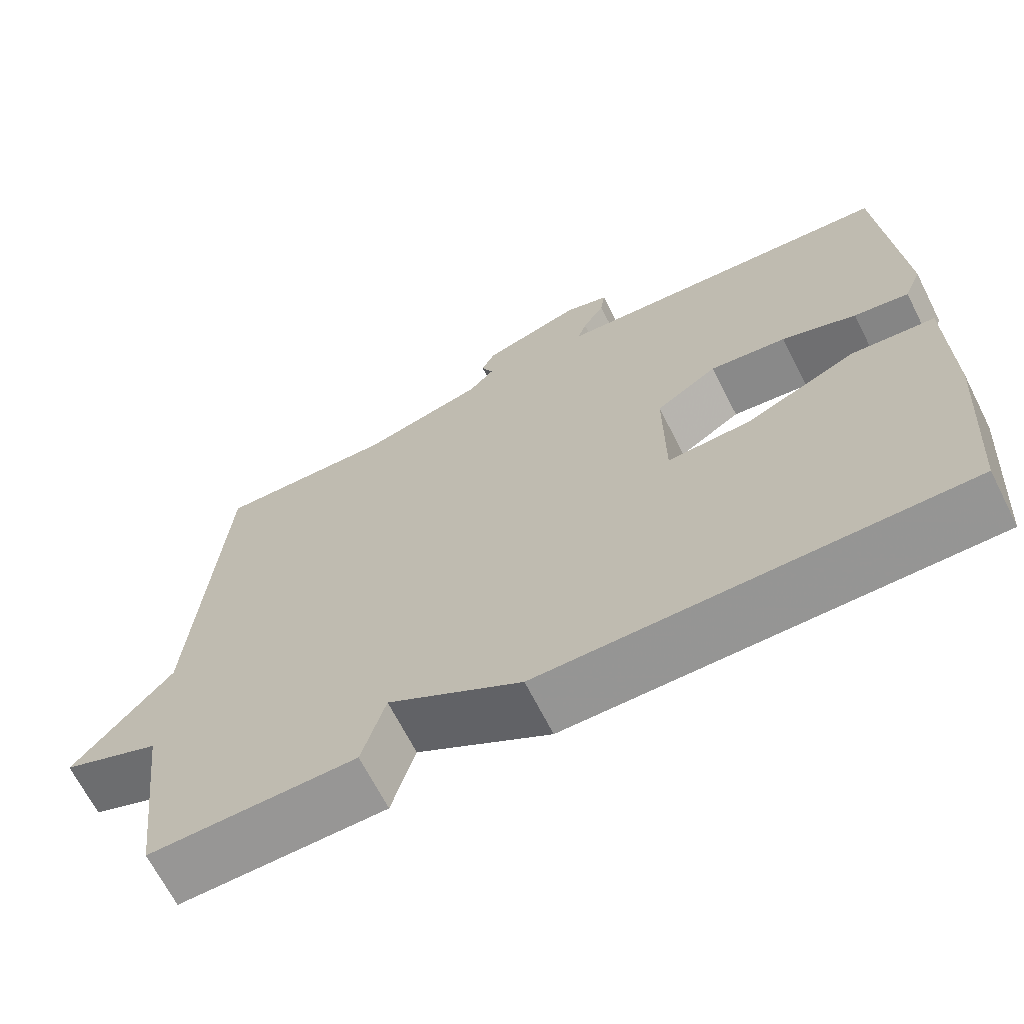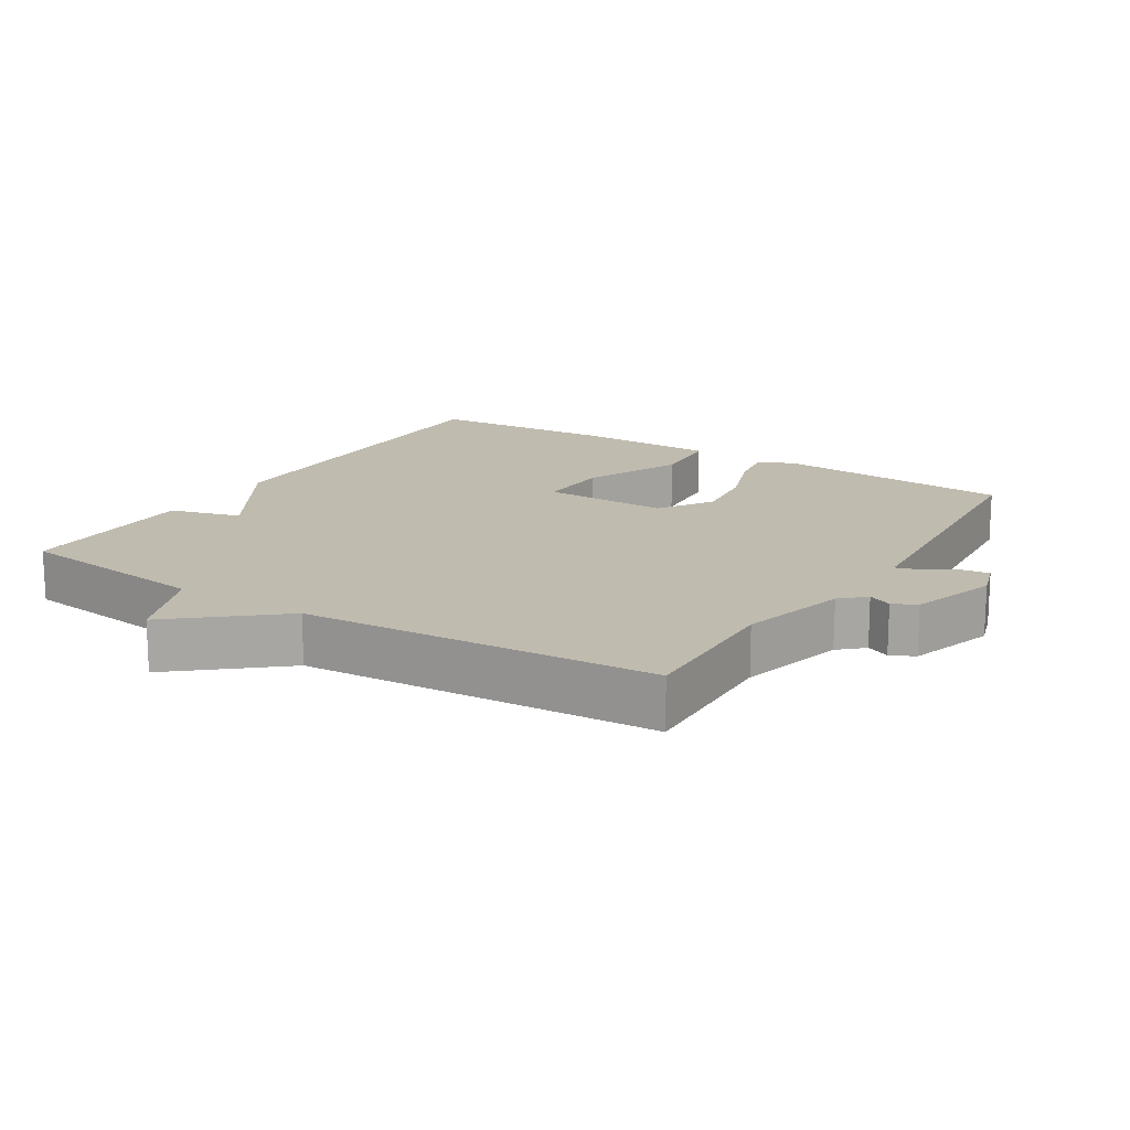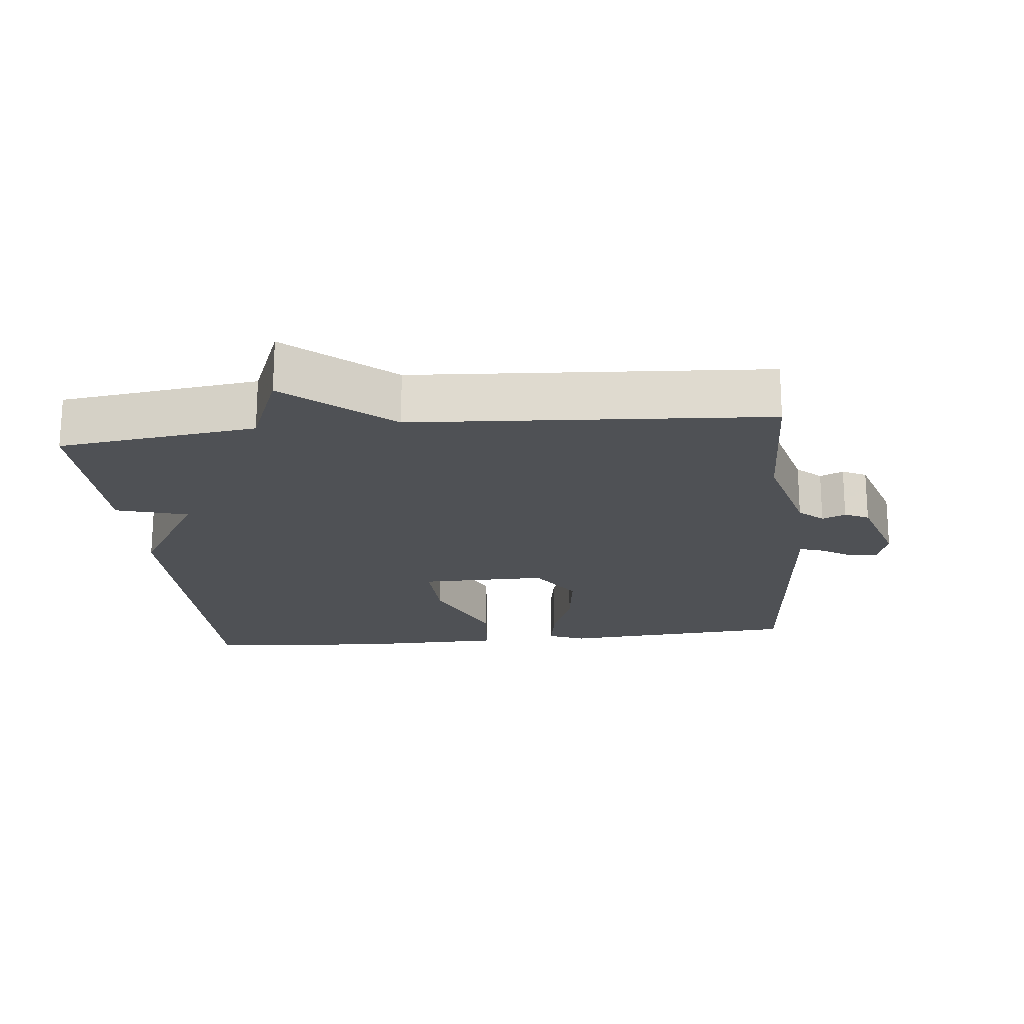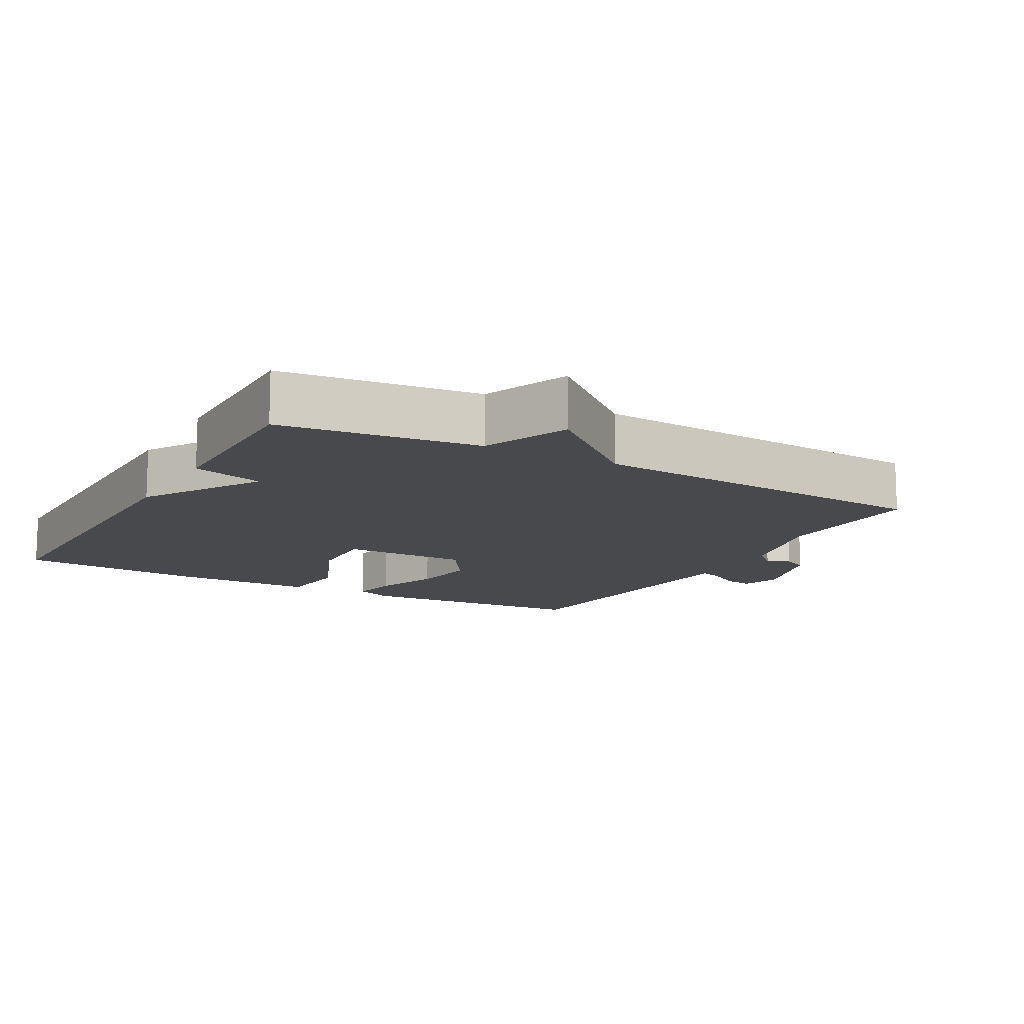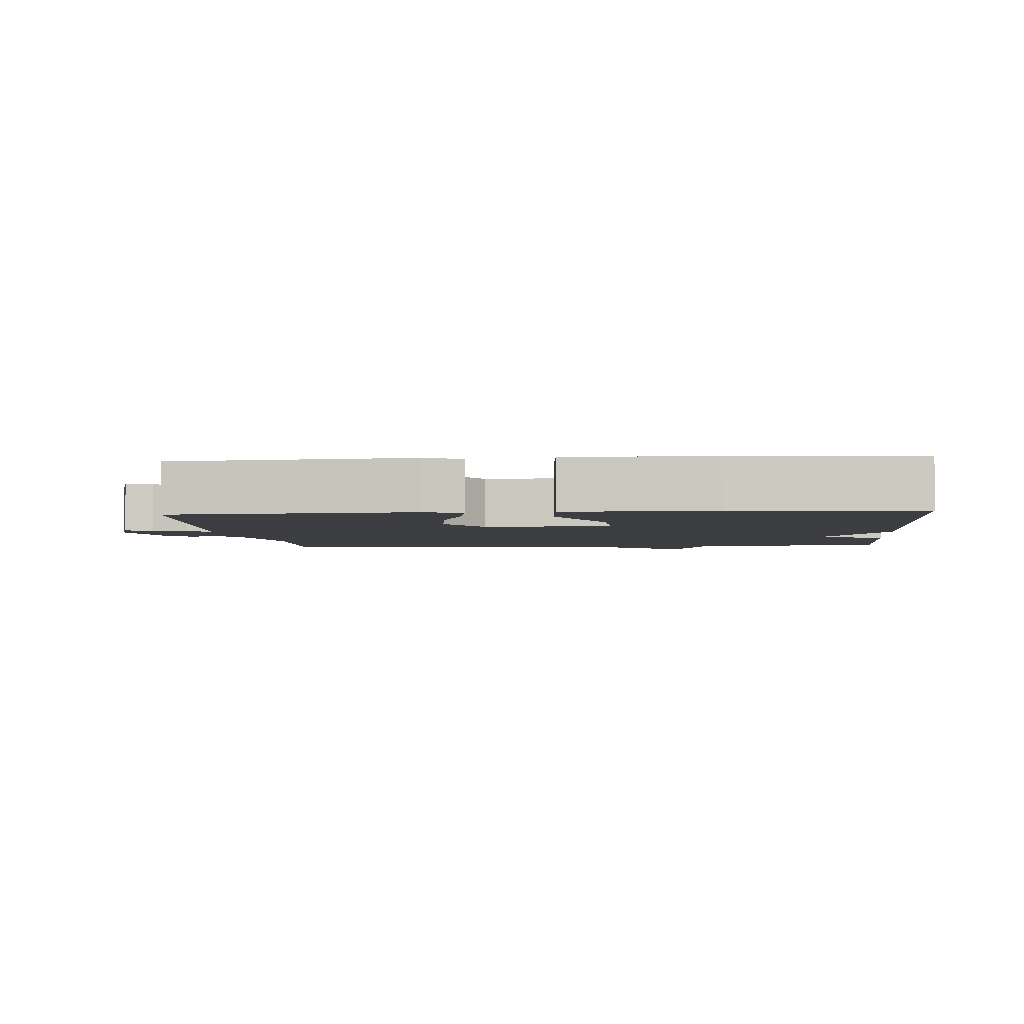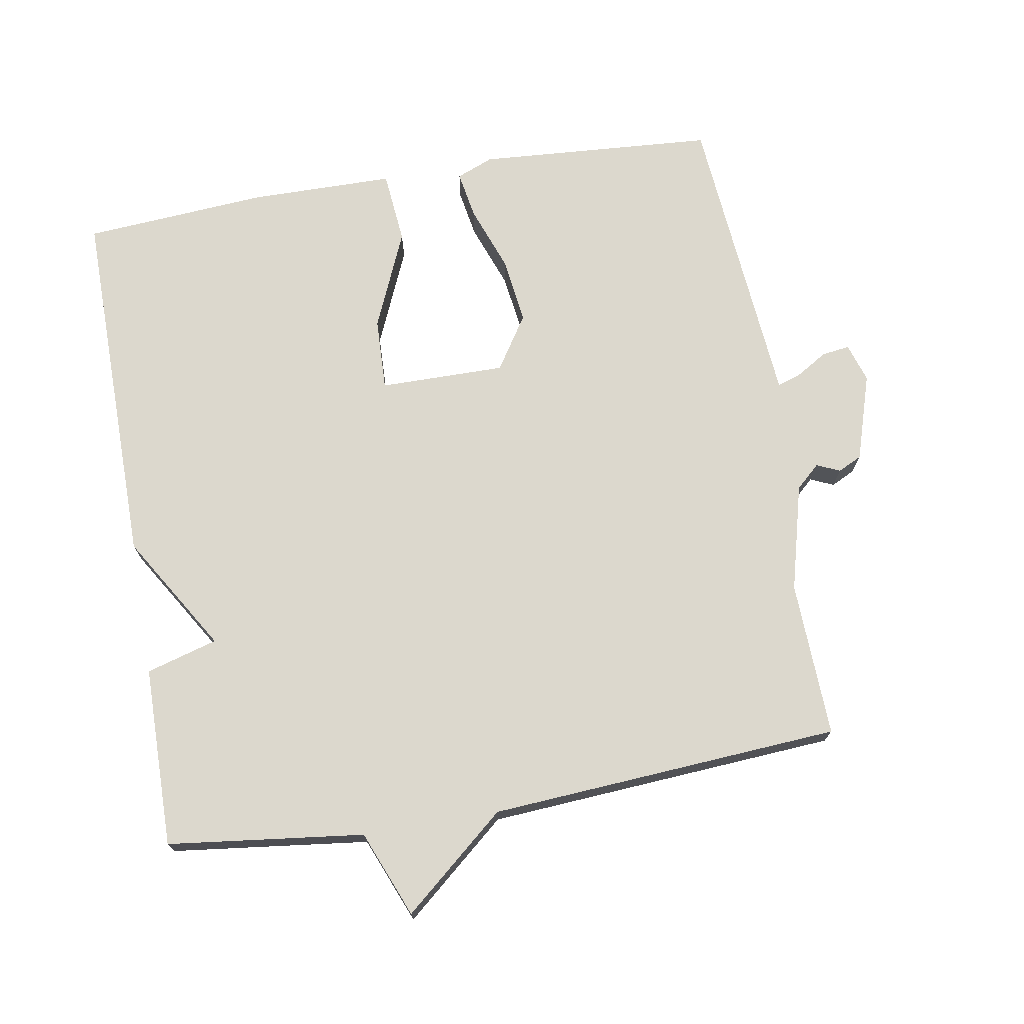
<metadata>
{"format":"obj","ext":"obj","renderer":"f3d","projection":"perspective","resolution":1024,"background":"white","views":[{"elev":-67.6,"azim":26.9,"up":"+Z"},{"elev":16.2,"azim":-57.8,"up":"+Y"},{"elev":-19.9,"azim":-83.9,"up":"+Y"},{"elev":-12.5,"azim":-119.2,"up":"+Y"},{"elev":-3.4,"azim":95.1,"up":"+Y"},{"elev":72.4,"azim":-99.7,"up":"+Y"}]}
</metadata>
<code>
v 0.5 0.07 0.5
v 0.524 0.07 0.153
v 0.502 0.07 0.099
v 0.432 0.07 0.111
v 0.337 0.07 0.146
v 0.239 0.07 0.159
v 0.16 0.07 0.108
v 0.161 0.07 -0.076
v 0.268 0.07 -0.072
v 0.411 0.07 -0.01
v 0.518 0.07 -0.02
v 0.52 0.07 -0.231
v 0.5 0.07 -0.5
v -0.036 0.07 -0.497
v -0.206 0.07 -0.393
v -0.236 0.07 -0.497
v -0.5 0.07 -0.5
v -0.535 0.07 -0.213
v -0.661 0.07 -0.162
v -0.535 0.07 -0.013
v -0.5 0.07 0.5
v -0.272 0.07 0.492
v -0.116 0.07 0.533
v -0.084 0.07 0.568
v -0.099 0.07 0.602
v -0.082 0.07 0.637
v 0.045 0.07 0.677
v 0.102 0.07 0.659
v 0.096 0.07 0.618
v 0.068 0.07 0.572
v 0.057 0.07 0.538
v 0.105 0.07 0.534
v 0.5 0 0.5
v 0.524 0 0.153
v 0.502 0 0.099
v 0.432 0 0.111
v 0.337 0 0.146
v 0.239 0 0.159
v 0.16 0 0.108
v 0.161 0 -0.076
v 0.268 0 -0.072
v 0.411 0 -0.01
v 0.518 0 -0.02
v 0.52 0 -0.231
v 0.5 0 -0.5
v -0.036 0 -0.497
v -0.206 0 -0.393
v -0.236 0 -0.497
v -0.5 0 -0.5
v -0.535 0 -0.213
v -0.661 0 -0.162
v -0.535 0 -0.013
v -0.5 0 0.5
v -0.272 0 0.492
v -0.116 0 0.533
v -0.084 0 0.568
v -0.099 0 0.602
v -0.082 0 0.637
v 0.045 0 0.677
v 0.102 0 0.659
v 0.096 0 0.618
v 0.068 0 0.572
v 0.057 0 0.538
v 0.105 0 0.534
f 3 4 5
f 2 3 5
f 1 2 5
f 32 1 5
f 31 32 5
f 28 29 30
f 27 28 30
f 26 27 30
f 25 26 30
f 24 25 30
f 23 24 30 31
f 31 5 6
f 23 31 6
f 22 23 6
f 22 6 7
f 21 22 7
f 20 21 7
f 20 7 8
f 19 20 8
f 18 19 8
f 15 16 17 18
f 13 14 15
f 12 13 15
f 11 12 15
f 10 11 15
f 9 10 15
f 8 9 15 18
f 37 36 35
f 37 35 34
f 37 34 33
f 37 33 64
f 37 64 63
f 62 61 60
f 62 60 59
f 62 59 58
f 62 58 57
f 62 57 56
f 63 62 56 55
f 38 37 63
f 38 63 55
f 38 55 54
f 39 38 54
f 39 54 53
f 39 53 52
f 40 39 52
f 40 52 51
f 40 51 50
f 50 49 48 47
f 47 46 45
f 47 45 44
f 47 44 43
f 47 43 42
f 47 42 41
f 50 47 41 40
f 1 33 34 2
f 2 34 35 3
f 3 35 36 4
f 4 36 37 5
f 5 37 38 6
f 6 38 39 7
f 7 39 40 8
f 8 40 41 9
f 9 41 42 10
f 10 42 43 11
f 11 43 44 12
f 12 44 45 13
f 13 45 46 14
f 14 46 47 15
f 15 47 48 16
f 16 48 49 17
f 17 49 50 18
f 18 50 51 19
f 19 51 52 20
f 20 52 53 21
f 21 53 54 22
f 22 54 55 23
f 23 55 56 24
f 24 56 57 25
f 25 57 58 26
f 26 58 59 27
f 27 59 60 28
f 28 60 61 29
f 29 61 62 30
f 30 62 63 31
f 31 63 64 32
f 32 64 33 1

</code>
